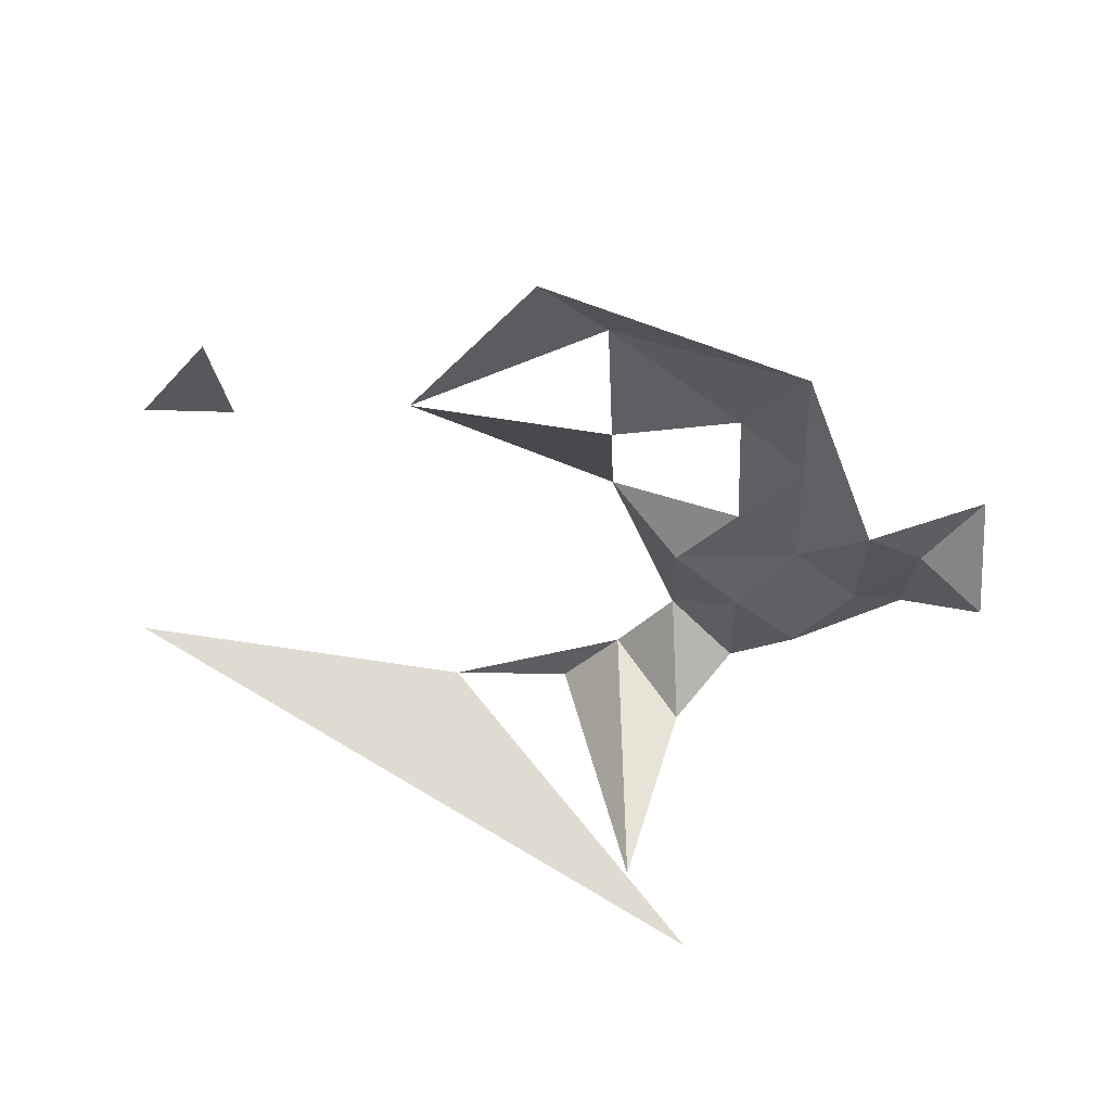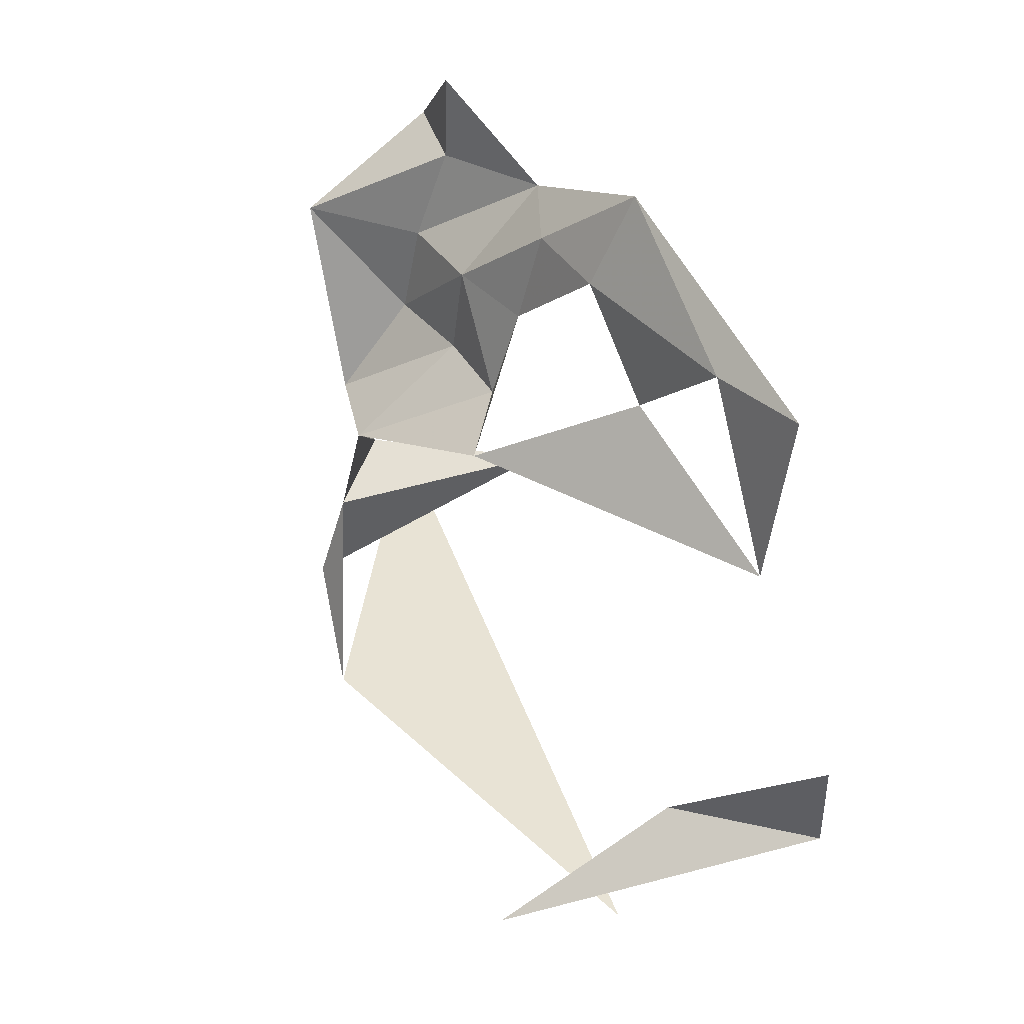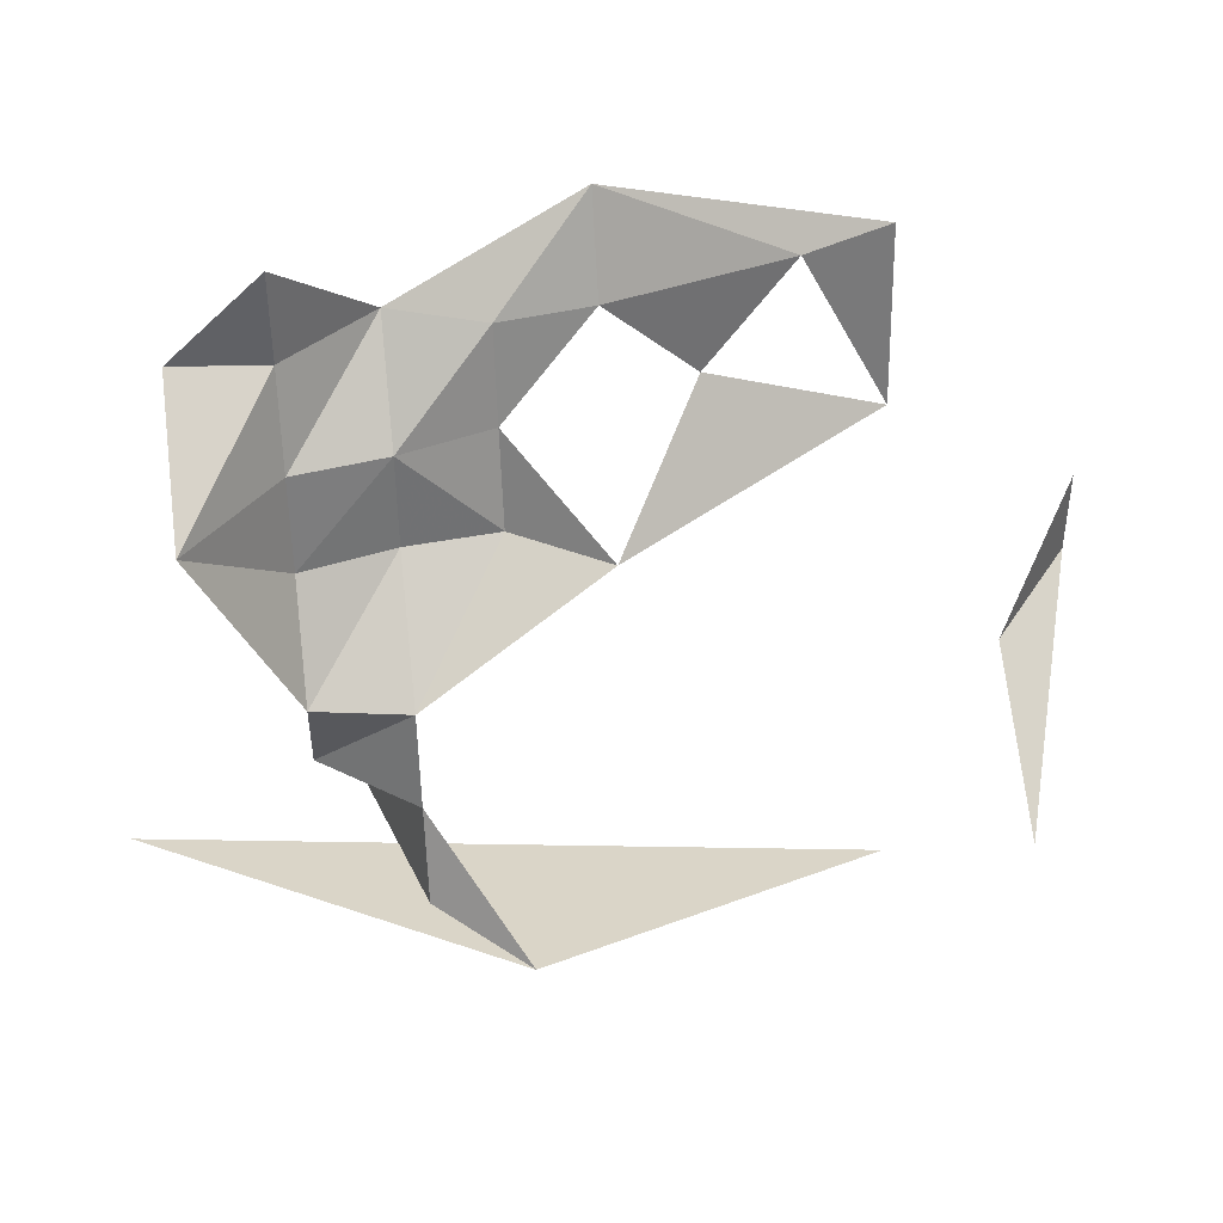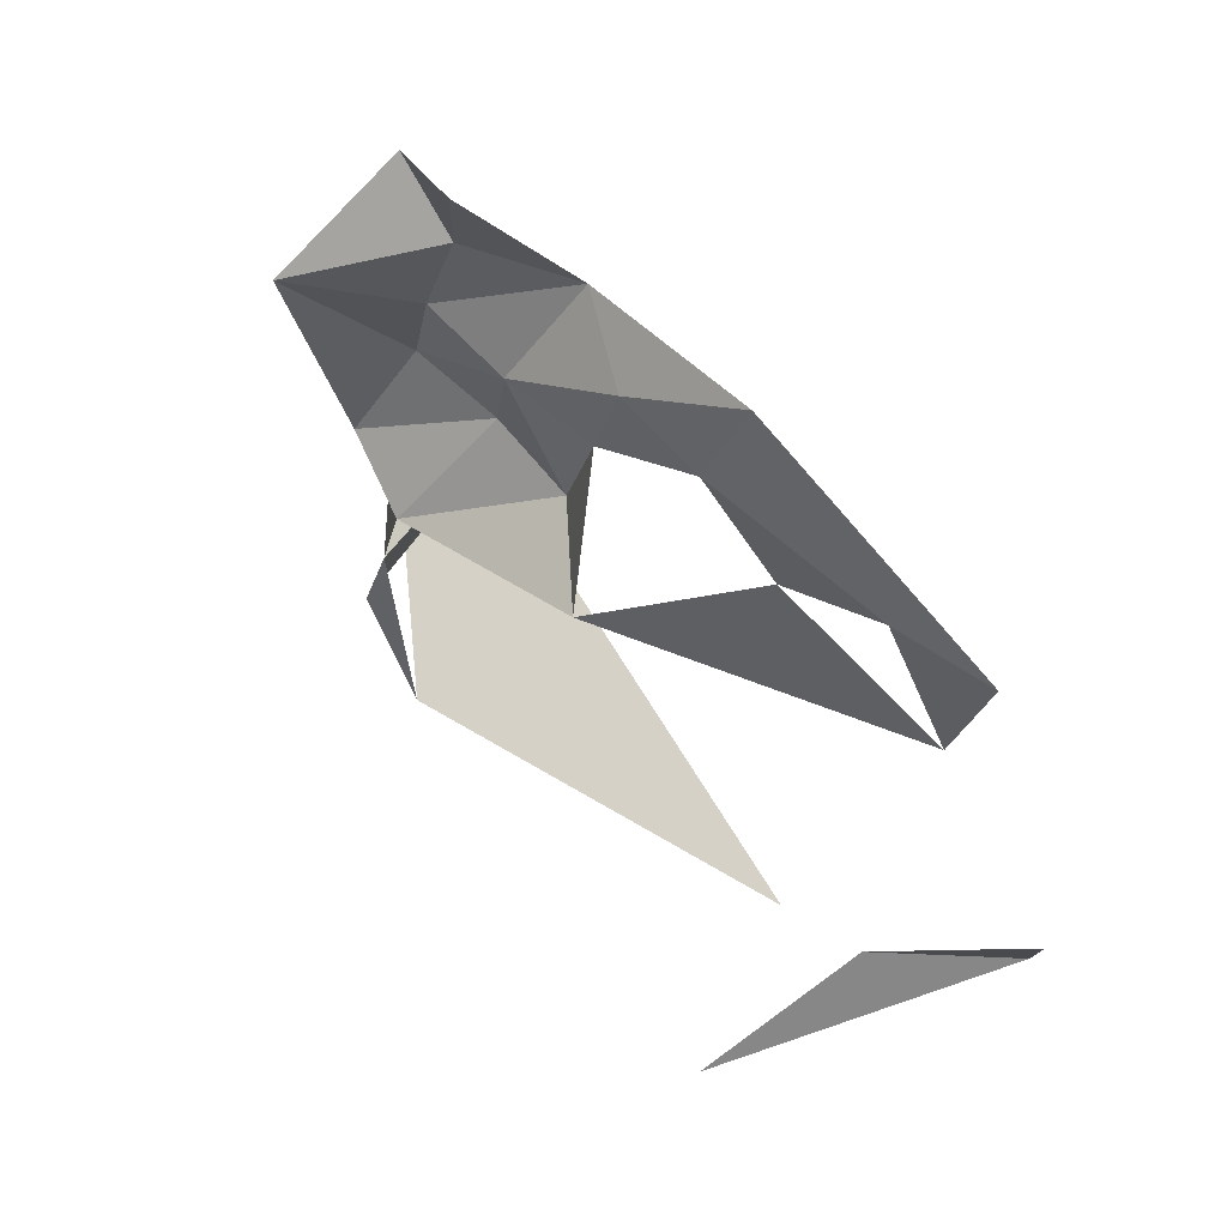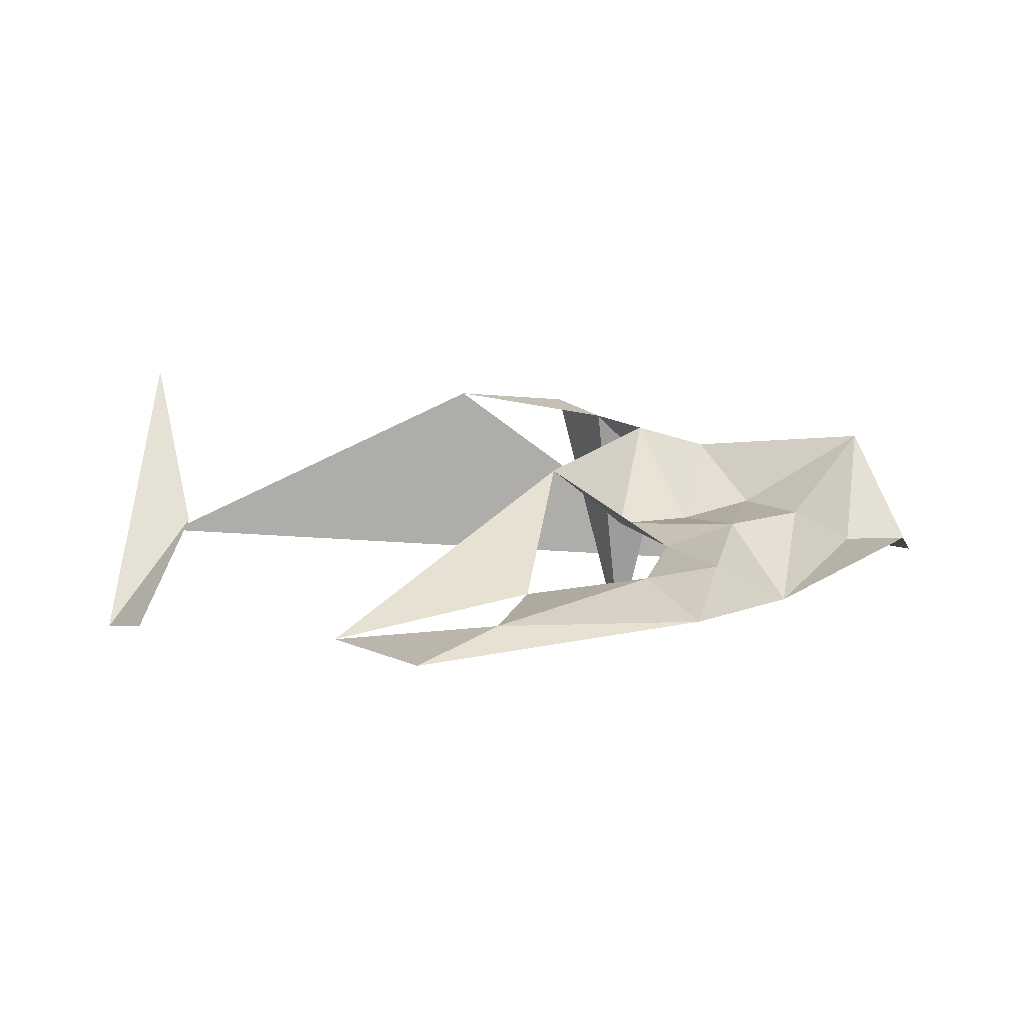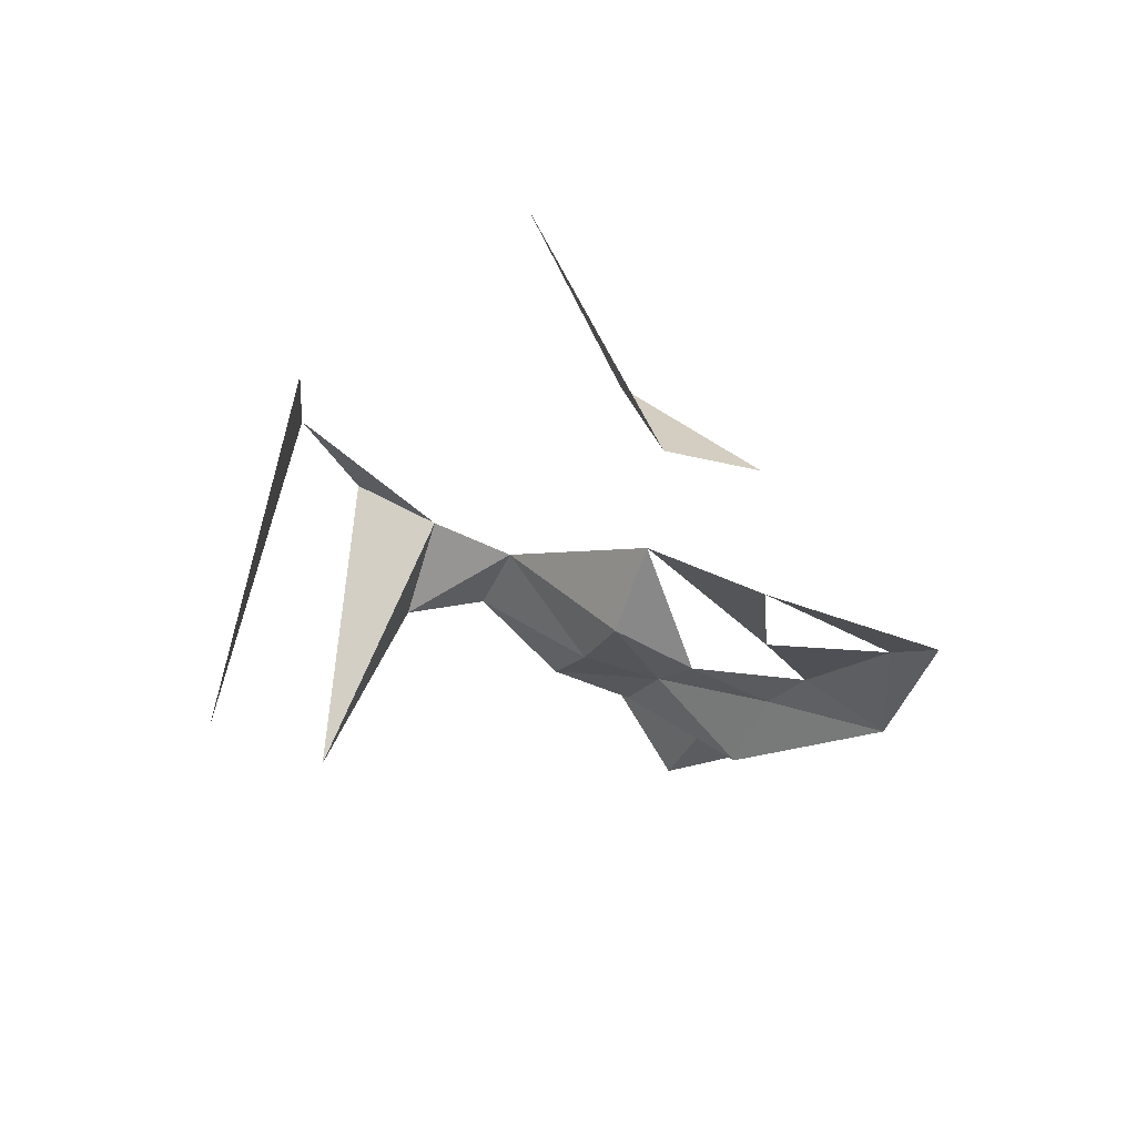
<metadata>
{"format":"obj","ext":"obj","renderer":"f3d","projection":"perspective","resolution":1024,"background":"white","views":[{"elev":-59.8,"azim":137.5,"up":"+Z"},{"elev":41.5,"azim":67.7,"up":"+Y"},{"elev":42.4,"azim":-7.4,"up":"+Y"},{"elev":77.1,"azim":54.8,"up":"+Y"},{"elev":-3.3,"azim":148.8,"up":"+Z"},{"elev":-28.2,"azim":68.7,"up":"+Z"}]}
</metadata>
<code>
v 224 -12 -235
v 184 -12 -183
v 224 28 -235
v -96 28 -136
v -136 108 -136
v -96 68 -169
v -96 68 -169
v -136 108 -136
v -96 108 -177
v 184 -52 -106
v 184 -12 -183
v 224 -12 -235
v -136 148 -196
v -96 188 -193
v -96 148 -192
v -56 68 -179
v -96 68 -169
v -56 108 -184
v -136 108 -136
v -136 148 -196
v -96 148 -192
v -96 108 -177
v -136 108 -136
v -96 148 -192
v -16 108 -196
v -56 108 -184
v -16 148 -207
v -56 28 -129
v -56 68 -179
v -16 68 -183
v -56 -52 -106
v -96 -52 -239
v -56 -12 -119
v -56 108 -184
v -96 108 -177
v -56 148 -222
v -96 -52 -239
v -96 -12 -150
v -56 -12 -119
v -56 -12 -119
v -96 -12 -150
v -56 28 -129
v -96 108 -177
v -96 148 -192
v -56 148 -222
v -96 -12 -150
v -96 28 -136
v -56 28 -129
v -56 28 -129
v -96 28 -136
v -56 68 -179
v -96 148 -192
v -96 188 -193
v -56 148 -222
v -96 28 -136
v -96 68 -169
v -56 68 -179
v -96 68 -169
v -96 108 -177
v -56 108 -184
v -16 108 -196
v -16 148 -207
v 24 148 -213
v -56 -52 -106
v -56 -12 -119
v -16 -92 -101
v 104 148 -235
v 24 188 -233
v 144 148 -252
v -56 68 -179
v -56 108 -184
v -16 68 -183
v -56 108 -184
v -16 108 -196
v -16 68 -183
v -16 68 -183
v -16 108 -196
v 24 68 -158
v -56 108 -184
v -56 148 -222
v -16 148 -207
v 24 148 -213
v -16 148 -207
v 24 188 -233
v 64 108 -220
v 24 148 -213
v 104 148 -235
v -56 28 -129
v -16 68 -183
v 24 68 -158
v -16 148 -207
v -56 148 -222
v 24 188 -233
v 24 148 -213
v 24 188 -233
v 104 148 -235
v 24 68 -158
v 64 108 -220
v 144 68 -241
v -176 -92 -193
v -16 -92 -101
v 144 -132 -182
v 144 68 -241
v 104 148 -235
v 144 148 -252
g ofMesh
f 1 2 3
f 4 5 6
f 7 8 9
f 10 11 12
f 13 14 15
f 16 17 18
f 19 20 21
f 22 23 24
f 25 26 27
f 28 29 30
f 31 32 33
f 34 35 36
f 37 38 39
f 40 41 42
f 43 44 45
f 46 47 48
f 49 50 51
f 52 53 54
f 55 56 57
f 58 59 60
f 61 62 63
f 64 65 66
f 67 68 69
f 70 71 72
f 73 74 75
f 76 77 78
f 79 80 81
f 82 83 84
f 85 86 87
f 88 89 90
f 91 92 93
f 94 95 96
f 97 98 99
f 100 101 102
f 103 104 105

</code>
